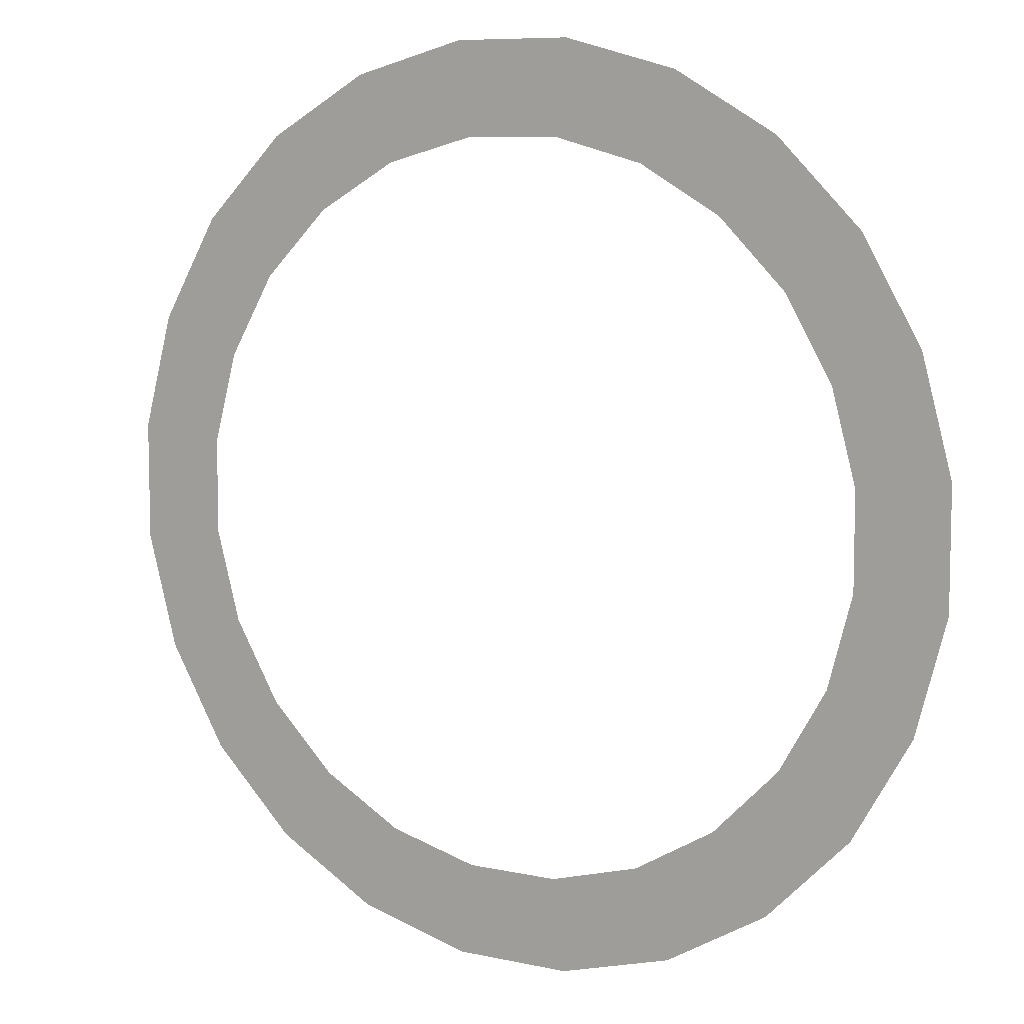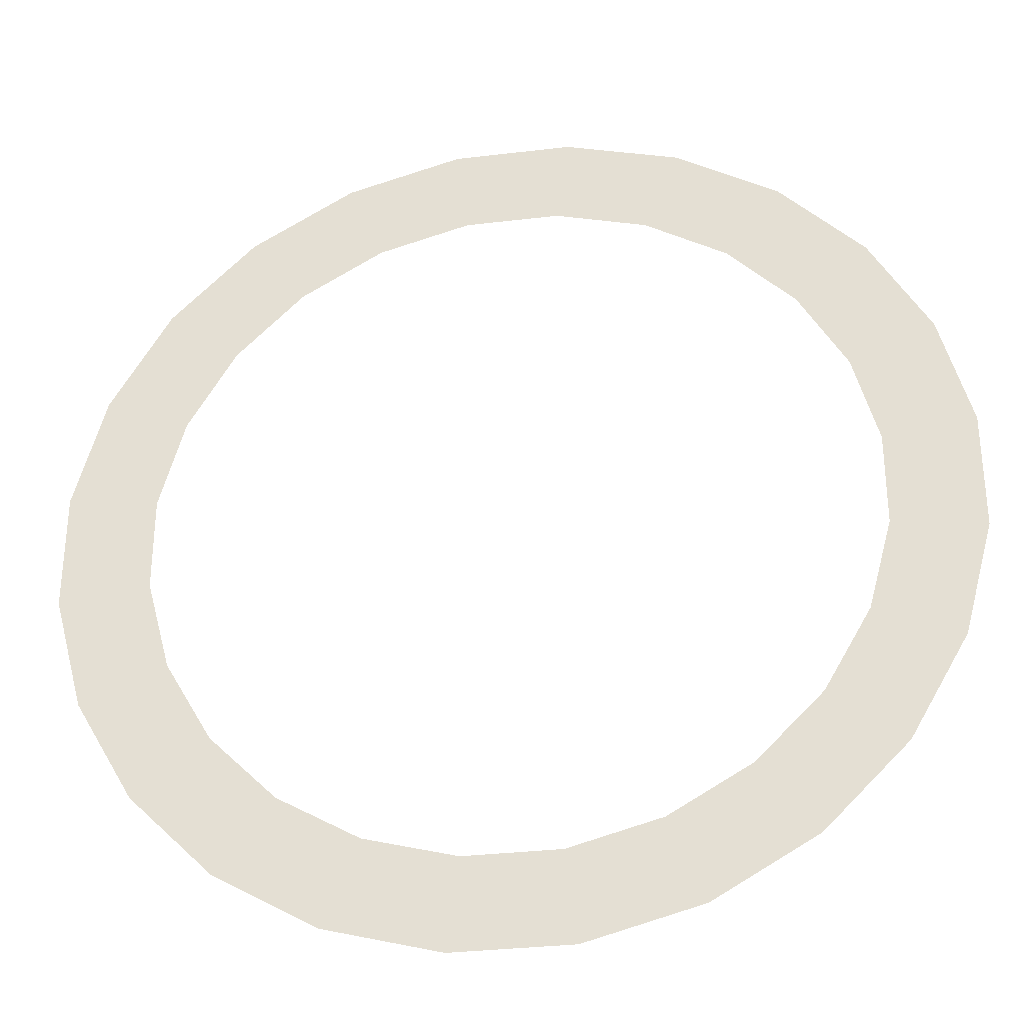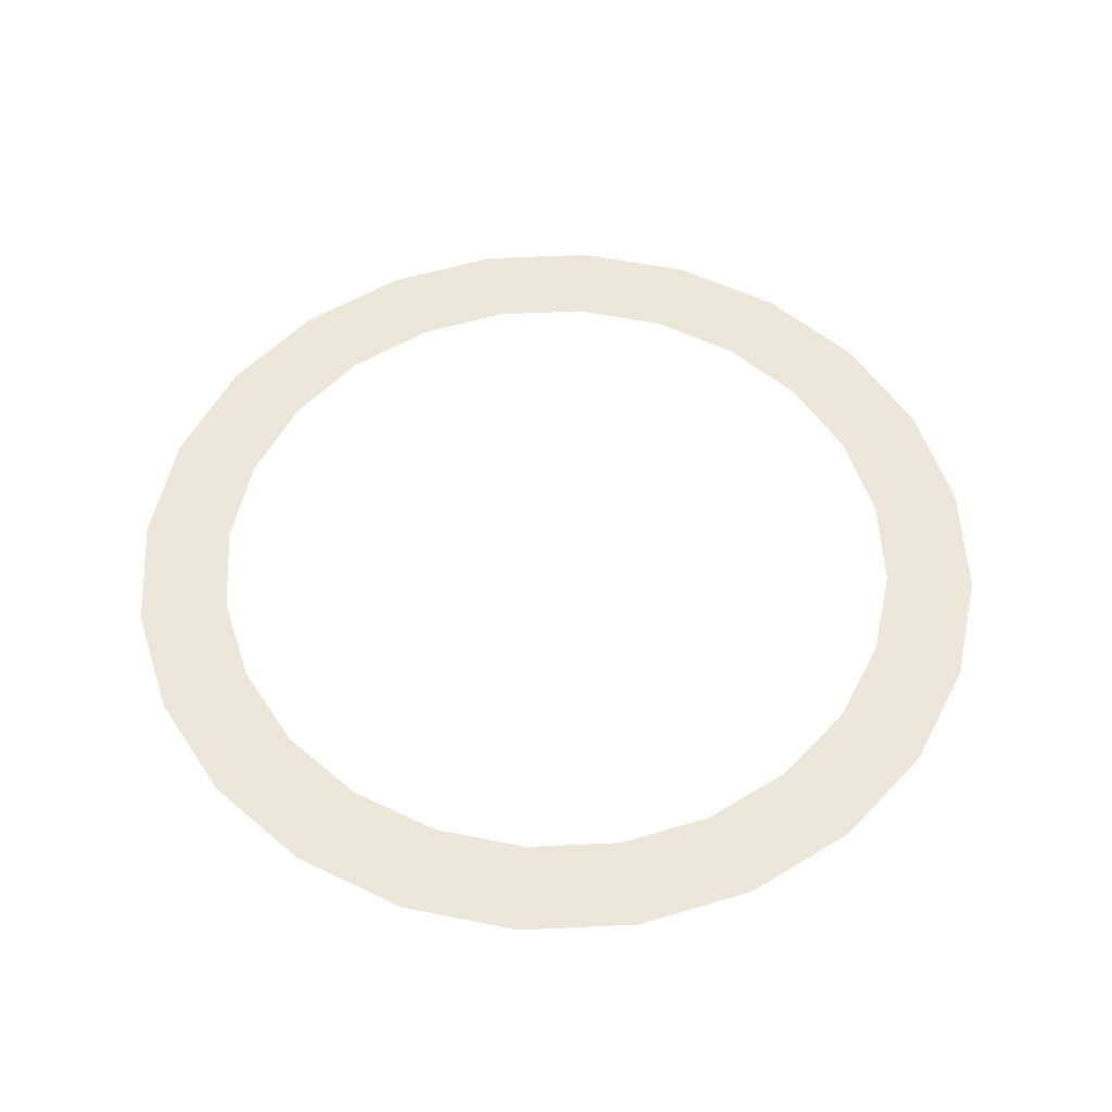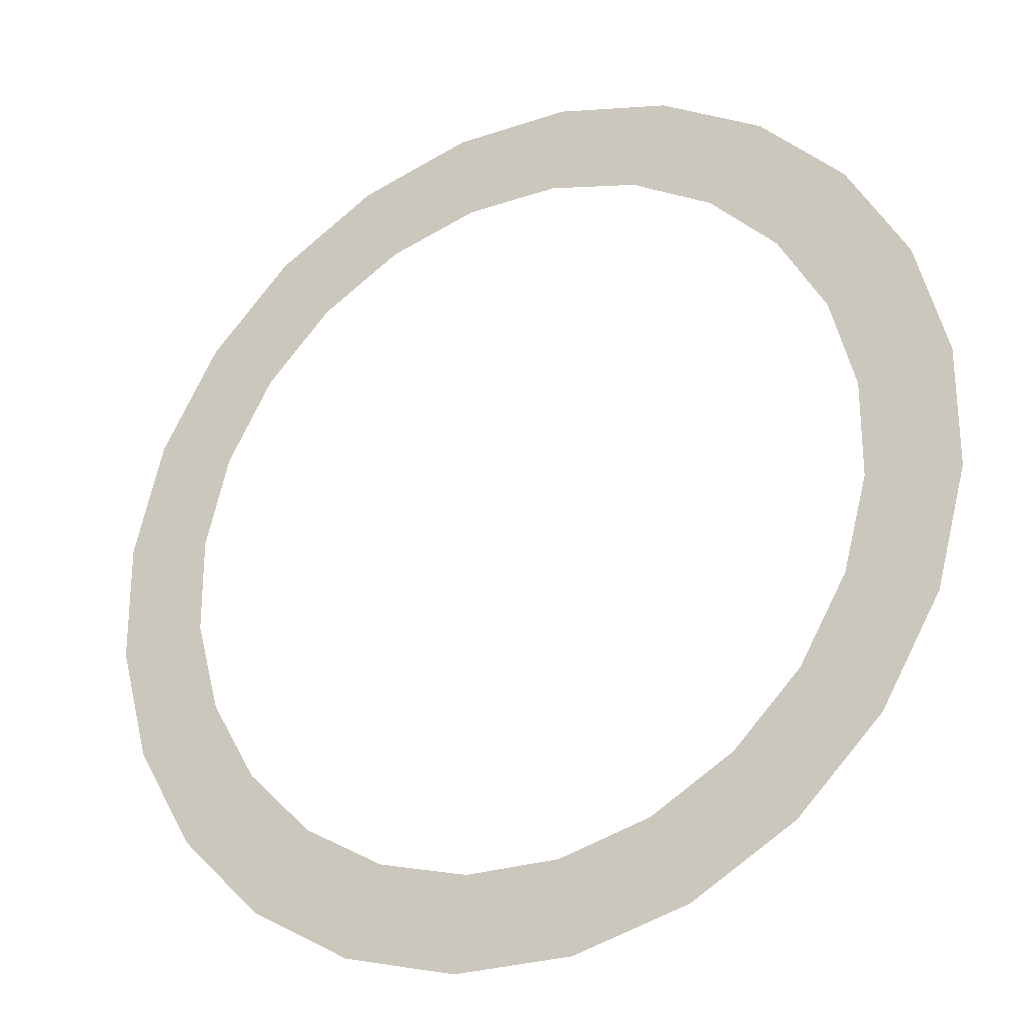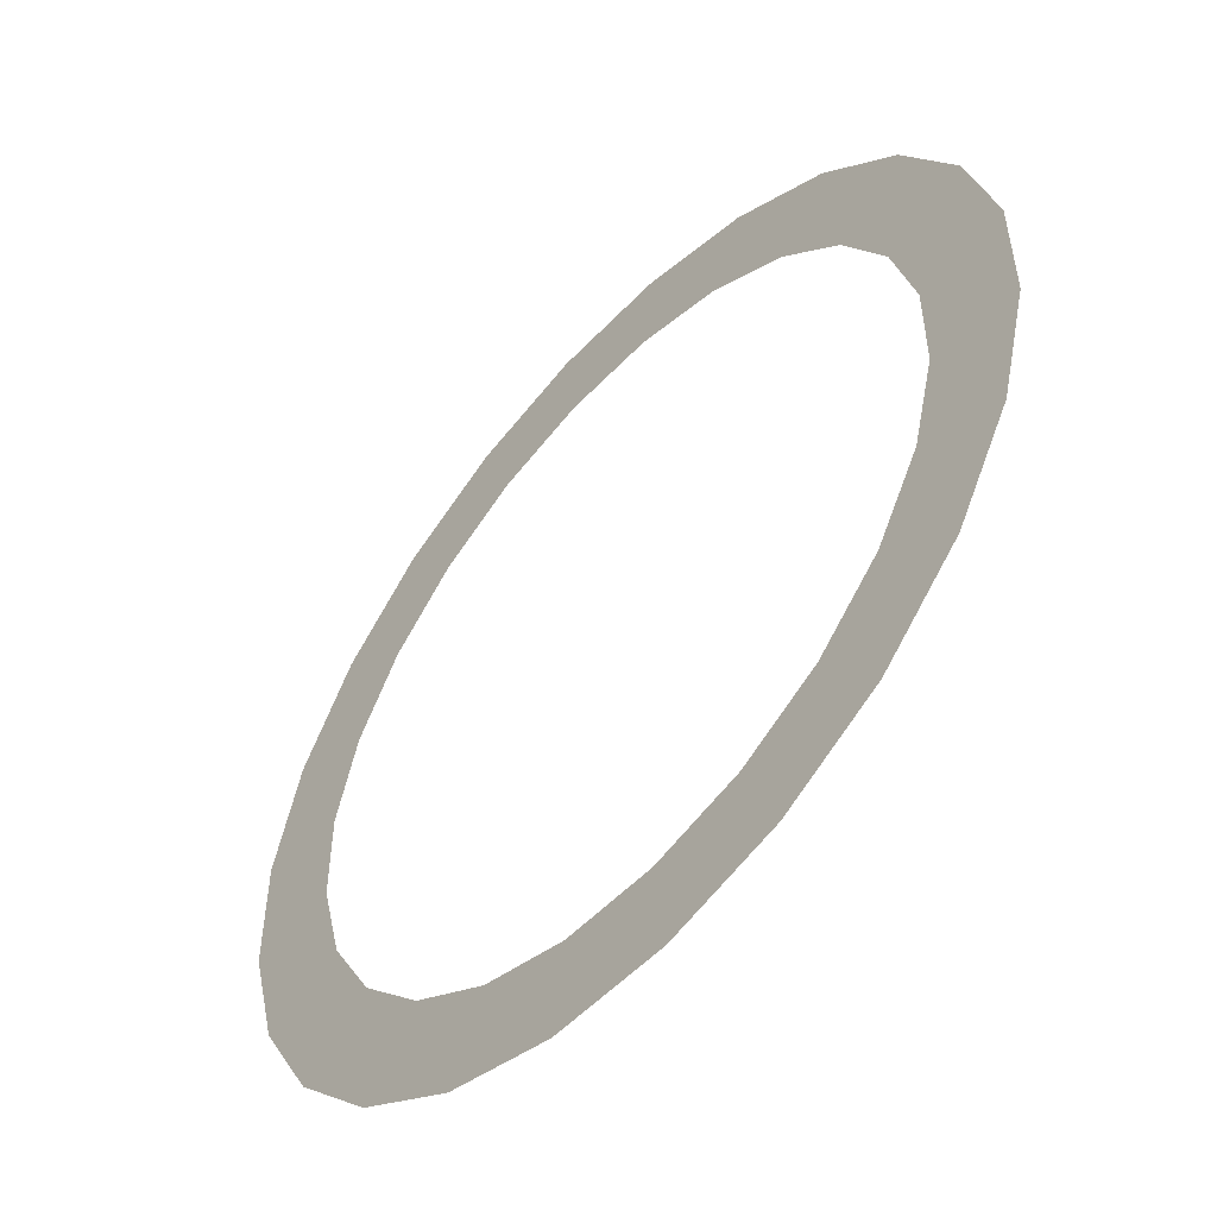
<metadata>
{"format":"obj","ext":"obj","renderer":"f3d","projection":"perspective","resolution":1024,"background":"white","views":[{"elev":8.2,"azim":-148.5,"up":"+Z"},{"elev":-32.2,"azim":9.6,"up":"+Z"},{"elev":54.0,"azim":-122.8,"up":"+Y"},{"elev":-26.6,"azim":-152.1,"up":"+Z"},{"elev":-53.8,"azim":47.9,"up":"+Z"}]}
</metadata>
<code>
o 3dw.47c68395a5775e10d9deb3f829cc2475/Model/Component_18_1/Component_18/mesh1/mesh1-geometry/material_3/component_16#mesh1-geometry
v 0.2657 0.7588 -0.3083
v 0.2357 0.7588 -0.3122
v 0.251 0.7588 -0.3122
v 0.221 0.7588 -0.3082
v 0.2657 0.7588 -0.3083
v 0.279 0.7588 -0.3006
v 0.2898 0.7588 -0.2898
v 0.2495 0.7588 -0.3004
v 0.279 0.7588 -0.3006
v 0.2804 0.7588 -0.2826
v 0.2898 0.7588 -0.2898
v 0.2974 0.7588 -0.2766
v 0.2864 0.7588 -0.2721
v 0.2974 0.7588 -0.2766
v 0.3014 0.7588 -0.2619
v 0.2896 0.7588 -0.2603
v 0.3014 0.7588 -0.2619
v 0.3014 0.7588 -0.2466
v 0.2865 0.7588 -0.2364
v 0.3014 0.7588 -0.2466
v 0.2974 0.7588 -0.2319
v 0.2804 0.7588 -0.2259
v 0.2974 0.7588 -0.2319
v 0.2898 0.7588 -0.2187
v 0.2718 0.7588 -0.2173
v 0.2898 0.7588 -0.2187
v 0.279 0.7588 -0.2079
v 0.2495 0.7588 -0.208
v 0.279 0.7588 -0.2079
v 0.2658 0.7588 -0.2002
v 0.2211 0.7588 -0.2002
v 0.2658 0.7588 -0.2002
v 0.2511 0.7588 -0.1963
v 0.2357 0.7588 -0.3122
v 0.2657 0.7588 -0.3083
v 0.221 0.7588 -0.3082
v 0.221 0.7588 -0.3082
v 0.279 0.7588 -0.3006
v 0.2078 0.7588 -0.3006
v 0.2495 0.7588 -0.3004
v 0.2898 0.7588 -0.2898
v 0.2612 0.7588 -0.2973
v 0.2078 0.7588 -0.3006
v 0.279 0.7588 -0.3006
v 0.2495 0.7588 -0.3004
v 0.2717 0.7588 -0.2912
v 0.2898 0.7588 -0.2898
v 0.2804 0.7588 -0.2826
v 0.2804 0.7588 -0.2826
v 0.2974 0.7588 -0.2766
v 0.2864 0.7588 -0.2721
v 0.2864 0.7588 -0.2721
v 0.3014 0.7588 -0.2619
v 0.2896 0.7588 -0.2603
v 0.2896 0.7588 -0.2603
v 0.3014 0.7588 -0.2466
v 0.2896 0.7588 -0.2482
v 0.2896 0.7588 -0.2482
v 0.3014 0.7588 -0.2466
v 0.2865 0.7588 -0.2364
v 0.2865 0.7588 -0.2364
v 0.2974 0.7588 -0.2319
v 0.2804 0.7588 -0.2259
v 0.2804 0.7588 -0.2259
v 0.2898 0.7588 -0.2187
v 0.2718 0.7588 -0.2173
v 0.2718 0.7588 -0.2173
v 0.279 0.7588 -0.2079
v 0.2613 0.7588 -0.2112
v 0.2613 0.7588 -0.2112
v 0.279 0.7588 -0.2079
v 0.2495 0.7588 -0.208
v 0.2495 0.7588 -0.208
v 0.2658 0.7588 -0.2002
v 0.2373 0.7588 -0.208
v 0.2211 0.7588 -0.2002
v 0.2511 0.7588 -0.1963
v 0.2358 0.7588 -0.1963
v 0.2078 0.7588 -0.2078
v 0.2658 0.7588 -0.2002
v 0.2211 0.7588 -0.2002
v 0.2612 0.7588 -0.2973
v 0.2898 0.7588 -0.2898
v 0.2717 0.7588 -0.2912
v 0.2078 0.7588 -0.3006
v 0.2495 0.7588 -0.3004
v 0.2373 0.7588 -0.3004
v 0.2373 0.7588 -0.208
v 0.2658 0.7588 -0.2002
v 0.2078 0.7588 -0.2078
v 0.2078 0.7588 -0.3006
v 0.2373 0.7588 -0.3004
v 0.2255 0.7588 -0.2973
v 0.2078 0.7588 -0.2078
v 0.2256 0.7588 -0.2111
v 0.2373 0.7588 -0.208
v 0.2078 0.7588 -0.3006
v 0.2255 0.7588 -0.2973
v 0.197 0.7588 -0.2898
v 0.2078 0.7588 -0.2078
v 0.2151 0.7588 -0.2172
v 0.2256 0.7588 -0.2111
v 0.197 0.7588 -0.2898
v 0.2255 0.7588 -0.2973
v 0.215 0.7588 -0.2912
v 0.197 0.7588 -0.2186
v 0.2151 0.7588 -0.2172
v 0.2078 0.7588 -0.2078
v 0.197 0.7588 -0.2898
v 0.215 0.7588 -0.2912
v 0.2064 0.7588 -0.2826
v 0.197 0.7588 -0.2186
v 0.2064 0.7588 -0.2258
v 0.2151 0.7588 -0.2172
v 0.1894 0.7588 -0.2318
v 0.2064 0.7588 -0.2258
v 0.197 0.7588 -0.2186
v 0.197 0.7588 -0.2898
v 0.2064 0.7588 -0.2826
v 0.1894 0.7588 -0.2766
v 0.1854 0.7588 -0.2466
v 0.2004 0.7588 -0.2364
v 0.1894 0.7588 -0.2318
v 0.1894 0.7588 -0.2318
v 0.2004 0.7588 -0.2364
v 0.2064 0.7588 -0.2258
v 0.1894 0.7588 -0.2766
v 0.2064 0.7588 -0.2826
v 0.2003 0.7588 -0.272
v 0.1854 0.7588 -0.2618
v 0.1972 0.7588 -0.2603
v 0.1854 0.7588 -0.2466
v 0.1854 0.7588 -0.2466
v 0.1972 0.7588 -0.2481
v 0.2004 0.7588 -0.2364
v 0.1894 0.7588 -0.2766
v 0.2003 0.7588 -0.272
v 0.1854 0.7588 -0.2618
v 0.1854 0.7588 -0.2618
v 0.2003 0.7588 -0.272
v 0.1972 0.7588 -0.2603
v 0.1854 0.7588 -0.2466
v 0.1972 0.7588 -0.2603
v 0.1972 0.7588 -0.2481
v 0.251 0.7588 -0.3122
v 0.2357 0.7588 -0.3122
v 0.2657 0.7588 -0.3083
v 0.279 0.7588 -0.3006
v 0.2657 0.7588 -0.3083
v 0.221 0.7588 -0.3082
v 0.279 0.7588 -0.3006
v 0.2495 0.7588 -0.3004
v 0.2898 0.7588 -0.2898
v 0.2974 0.7588 -0.2766
v 0.2898 0.7588 -0.2898
v 0.2804 0.7588 -0.2826
v 0.3014 0.7588 -0.2619
v 0.2974 0.7588 -0.2766
v 0.2864 0.7588 -0.2721
v 0.3014 0.7588 -0.2466
v 0.3014 0.7588 -0.2619
v 0.2896 0.7588 -0.2603
v 0.2974 0.7588 -0.2319
v 0.3014 0.7588 -0.2466
v 0.2865 0.7588 -0.2364
v 0.2898 0.7588 -0.2187
v 0.2974 0.7588 -0.2319
v 0.2804 0.7588 -0.2259
v 0.279 0.7588 -0.2079
v 0.2898 0.7588 -0.2187
v 0.2718 0.7588 -0.2173
v 0.2658 0.7588 -0.2002
v 0.279 0.7588 -0.2079
v 0.2495 0.7588 -0.208
v 0.2511 0.7588 -0.1963
v 0.2658 0.7588 -0.2002
v 0.2211 0.7588 -0.2002
v 0.221 0.7588 -0.3082
v 0.2657 0.7588 -0.3083
v 0.2357 0.7588 -0.3122
v 0.2078 0.7588 -0.3006
v 0.279 0.7588 -0.3006
v 0.221 0.7588 -0.3082
v 0.2612 0.7588 -0.2973
v 0.2898 0.7588 -0.2898
v 0.2495 0.7588 -0.3004
v 0.2495 0.7588 -0.3004
v 0.279 0.7588 -0.3006
v 0.2078 0.7588 -0.3006
v 0.2804 0.7588 -0.2826
v 0.2898 0.7588 -0.2898
v 0.2717 0.7588 -0.2912
v 0.2864 0.7588 -0.2721
v 0.2974 0.7588 -0.2766
v 0.2804 0.7588 -0.2826
v 0.2896 0.7588 -0.2603
v 0.3014 0.7588 -0.2619
v 0.2864 0.7588 -0.2721
v 0.2896 0.7588 -0.2482
v 0.3014 0.7588 -0.2466
v 0.2896 0.7588 -0.2603
v 0.2865 0.7588 -0.2364
v 0.3014 0.7588 -0.2466
v 0.2896 0.7588 -0.2482
v 0.2804 0.7588 -0.2259
v 0.2974 0.7588 -0.2319
v 0.2865 0.7588 -0.2364
v 0.2718 0.7588 -0.2173
v 0.2898 0.7588 -0.2187
v 0.2804 0.7588 -0.2259
v 0.2613 0.7588 -0.2112
v 0.279 0.7588 -0.2079
v 0.2718 0.7588 -0.2173
v 0.2495 0.7588 -0.208
v 0.279 0.7588 -0.2079
v 0.2613 0.7588 -0.2112
v 0.2373 0.7588 -0.208
v 0.2658 0.7588 -0.2002
v 0.2495 0.7588 -0.208
v 0.2358 0.7588 -0.1963
v 0.2511 0.7588 -0.1963
v 0.2211 0.7588 -0.2002
v 0.2211 0.7588 -0.2002
v 0.2658 0.7588 -0.2002
v 0.2078 0.7588 -0.2078
v 0.2717 0.7588 -0.2912
v 0.2898 0.7588 -0.2898
v 0.2612 0.7588 -0.2973
v 0.2373 0.7588 -0.3004
v 0.2495 0.7588 -0.3004
v 0.2078 0.7588 -0.3006
v 0.2078 0.7588 -0.2078
v 0.2658 0.7588 -0.2002
v 0.2373 0.7588 -0.208
v 0.2255 0.7588 -0.2973
v 0.2373 0.7588 -0.3004
v 0.2078 0.7588 -0.3006
v 0.2373 0.7588 -0.208
v 0.2256 0.7588 -0.2111
v 0.2078 0.7588 -0.2078
v 0.197 0.7588 -0.2898
v 0.2255 0.7588 -0.2973
v 0.2078 0.7588 -0.3006
v 0.2256 0.7588 -0.2111
v 0.2151 0.7588 -0.2172
v 0.2078 0.7588 -0.2078
v 0.215 0.7588 -0.2912
v 0.2255 0.7588 -0.2973
v 0.197 0.7588 -0.2898
v 0.2078 0.7588 -0.2078
v 0.2151 0.7588 -0.2172
v 0.197 0.7588 -0.2186
v 0.2064 0.7588 -0.2826
v 0.215 0.7588 -0.2912
v 0.197 0.7588 -0.2898
v 0.2151 0.7588 -0.2172
v 0.2064 0.7588 -0.2258
v 0.197 0.7588 -0.2186
v 0.197 0.7588 -0.2186
v 0.2064 0.7588 -0.2258
v 0.1894 0.7588 -0.2318
v 0.1894 0.7588 -0.2766
v 0.2064 0.7588 -0.2826
v 0.197 0.7588 -0.2898
v 0.1894 0.7588 -0.2318
v 0.2004 0.7588 -0.2364
v 0.1854 0.7588 -0.2466
v 0.2064 0.7588 -0.2258
v 0.2004 0.7588 -0.2364
v 0.1894 0.7588 -0.2318
v 0.2003 0.7588 -0.272
v 0.2064 0.7588 -0.2826
v 0.1894 0.7588 -0.2766
v 0.1854 0.7588 -0.2466
v 0.1972 0.7588 -0.2603
v 0.1854 0.7588 -0.2618
v 0.2004 0.7588 -0.2364
v 0.1972 0.7588 -0.2481
v 0.1854 0.7588 -0.2466
v 0.1854 0.7588 -0.2618
v 0.2003 0.7588 -0.272
v 0.1894 0.7588 -0.2766
v 0.1972 0.7588 -0.2603
v 0.2003 0.7588 -0.272
v 0.1854 0.7588 -0.2618
v 0.1972 0.7588 -0.2481
v 0.1972 0.7588 -0.2603
v 0.1854 0.7588 -0.2466
f 1 2 3
f 4 5 6
f 7 8 9
f 10 11 12
f 13 14 15
f 16 17 18
f 19 20 21
f 22 23 24
f 25 26 27
f 28 29 30
f 31 32 33
f 34 35 36
f 37 38 39
f 40 41 42
f 43 44 45
f 46 47 48
f 49 50 51
f 52 53 54
f 55 56 57
f 58 59 60
f 61 62 63
f 64 65 66
f 67 68 69
f 70 71 72
f 73 74 75
f 76 77 78
f 79 80 81
f 82 83 84
f 85 86 87
f 88 89 90
f 91 92 93
f 94 95 96
f 97 98 99
f 100 101 102
f 103 104 105
f 106 107 108
f 109 110 111
f 112 113 114
f 115 116 117
f 118 119 120
f 121 122 123
f 124 125 126
f 127 128 129
f 130 131 132
f 133 134 135
f 136 137 138
f 139 140 141
f 142 143 144
f 145 146 147
f 148 149 150
f 151 152 153
f 154 155 156
f 157 158 159
f 160 161 162
f 163 164 165
f 166 167 168
f 169 170 171
f 172 173 174
f 175 176 177
f 178 179 180
f 181 182 183
f 184 185 186
f 187 188 189
f 190 191 192
f 193 194 195
f 196 197 198
f 199 200 201
f 202 203 204
f 205 206 207
f 208 209 210
f 211 212 213
f 214 215 216
f 217 218 219
f 220 221 222
f 223 224 225
f 226 227 228
f 229 230 231
f 232 233 234
f 235 236 237
f 238 239 240
f 241 242 243
f 244 245 246
f 247 248 249
f 250 251 252
f 253 254 255
f 256 257 258
f 259 260 261
f 262 263 264
f 265 266 267
f 268 269 270
f 271 272 273
f 274 275 276
f 277 278 279
f 280 281 282
f 283 284 285
f 286 287 288

</code>
